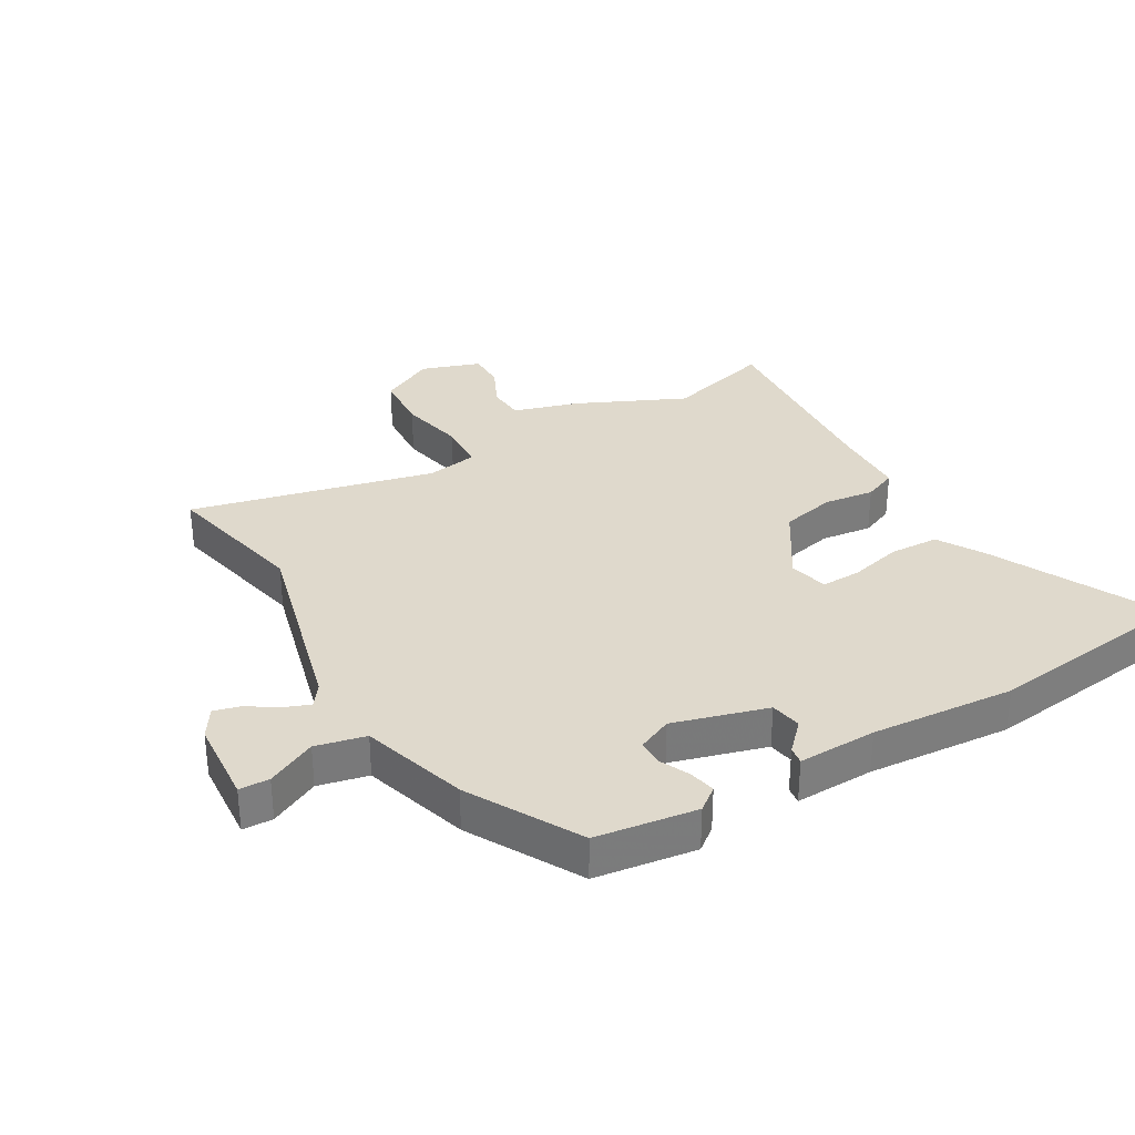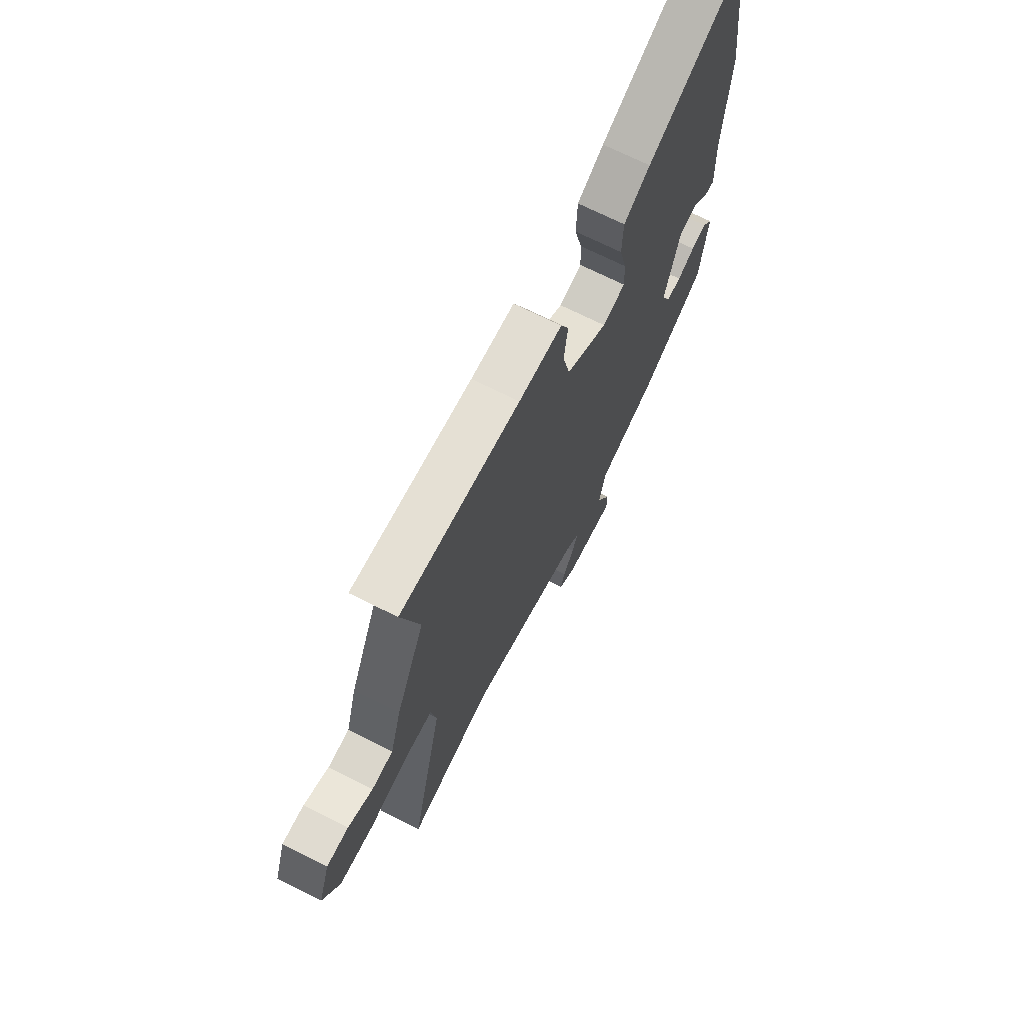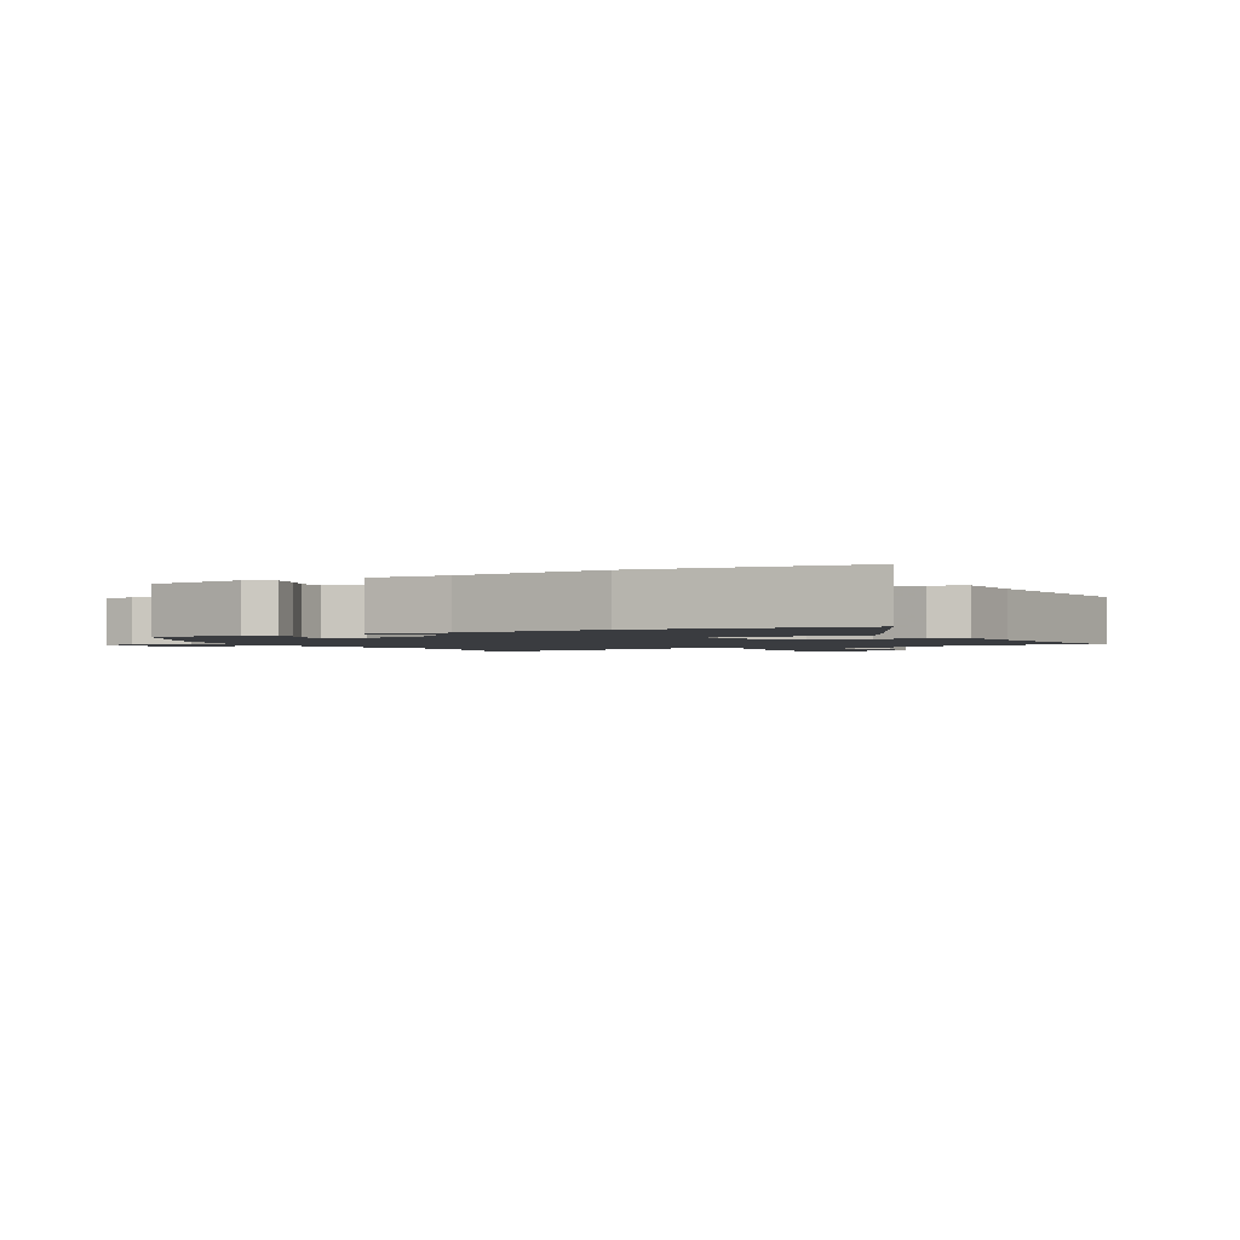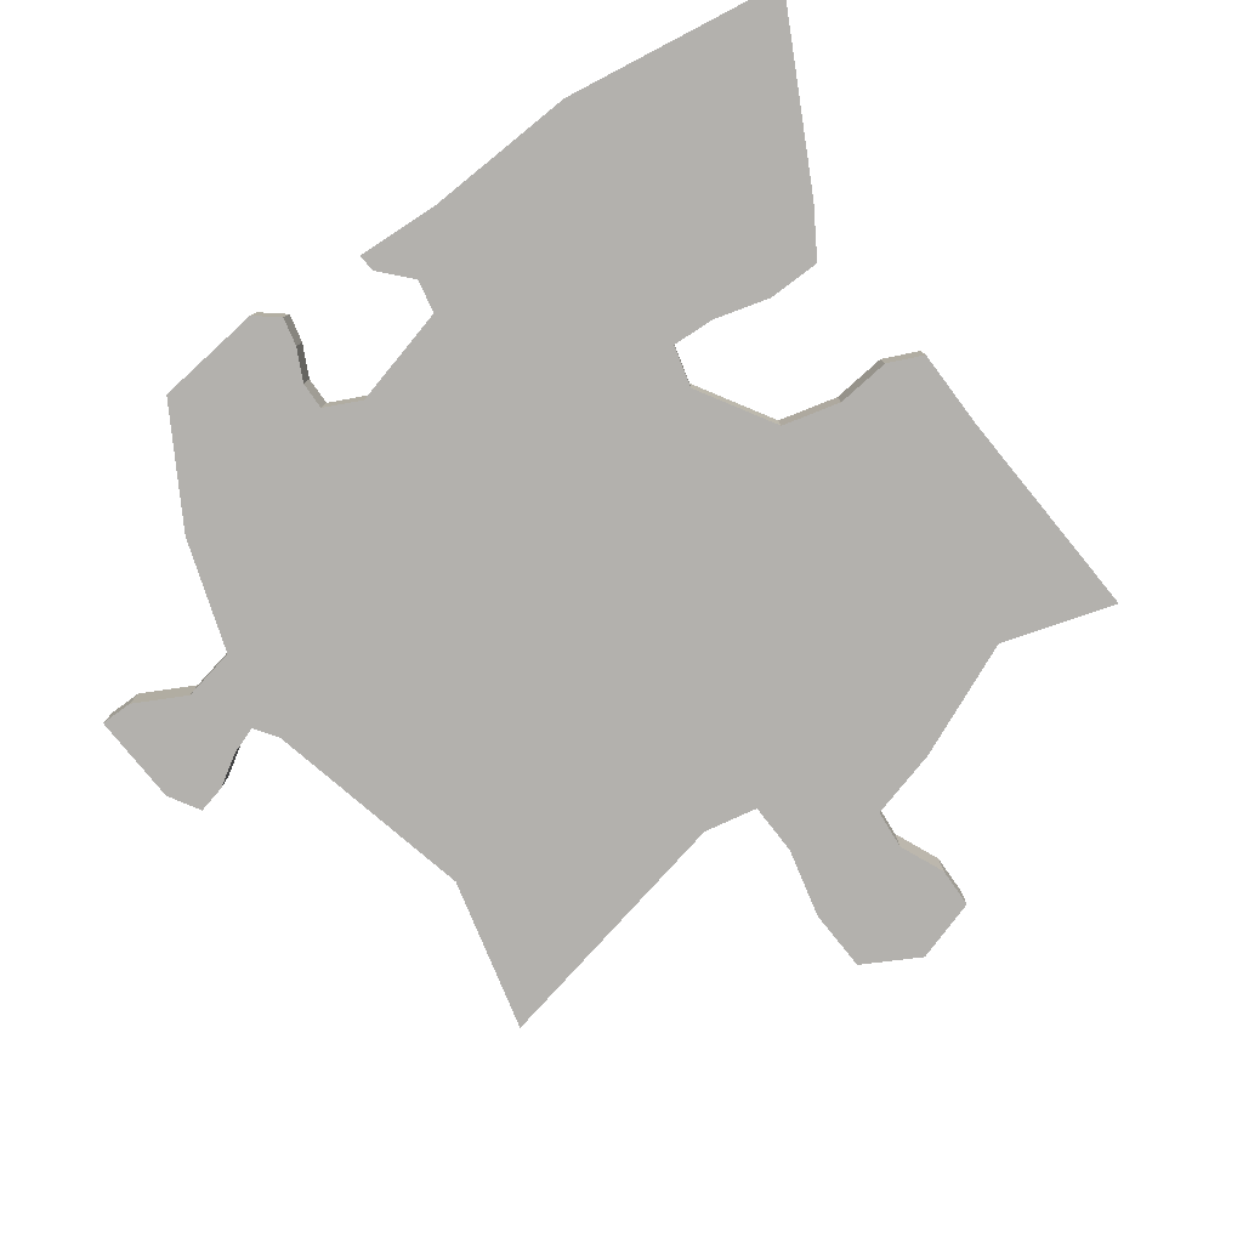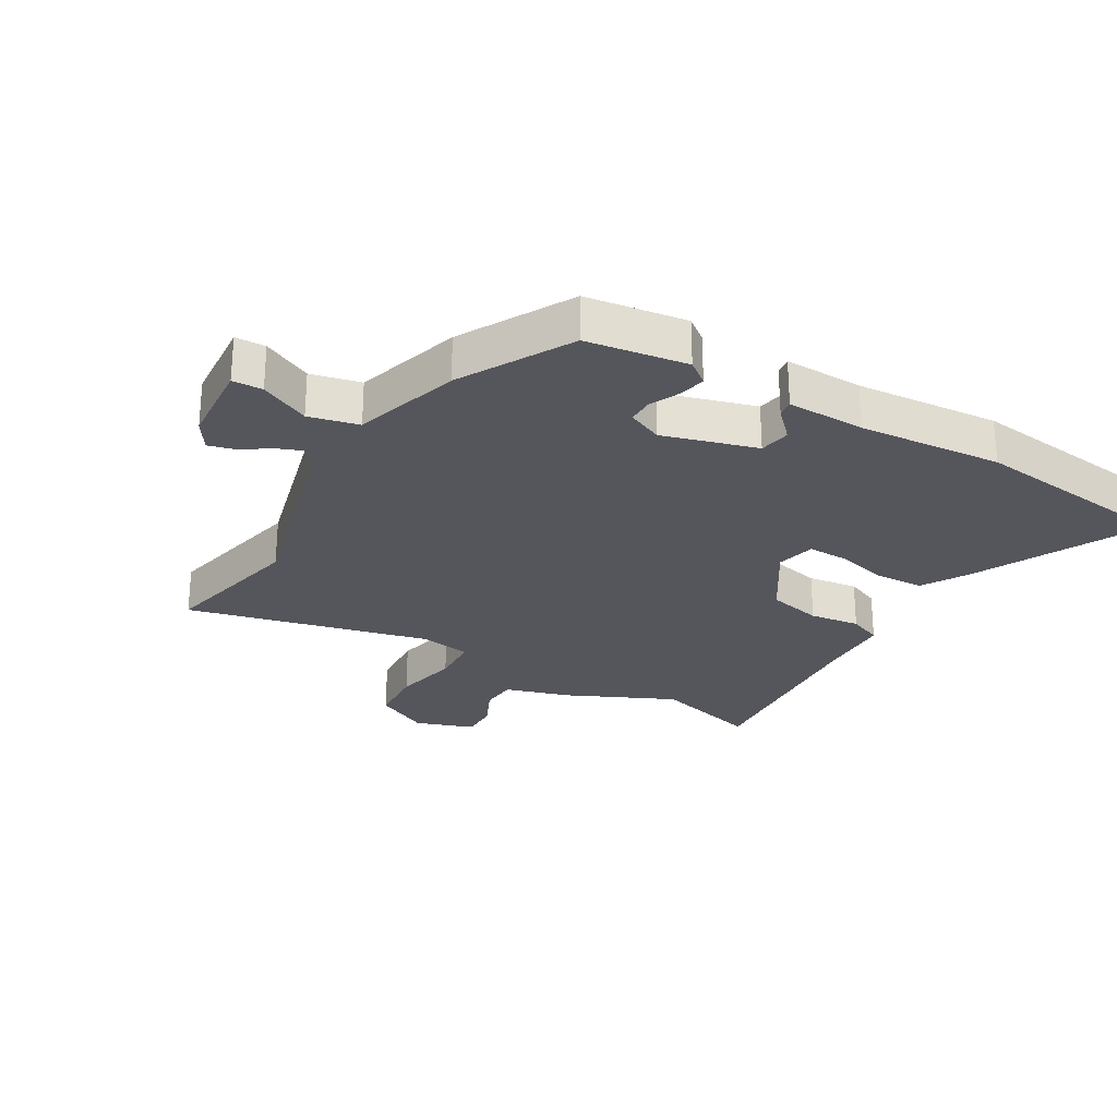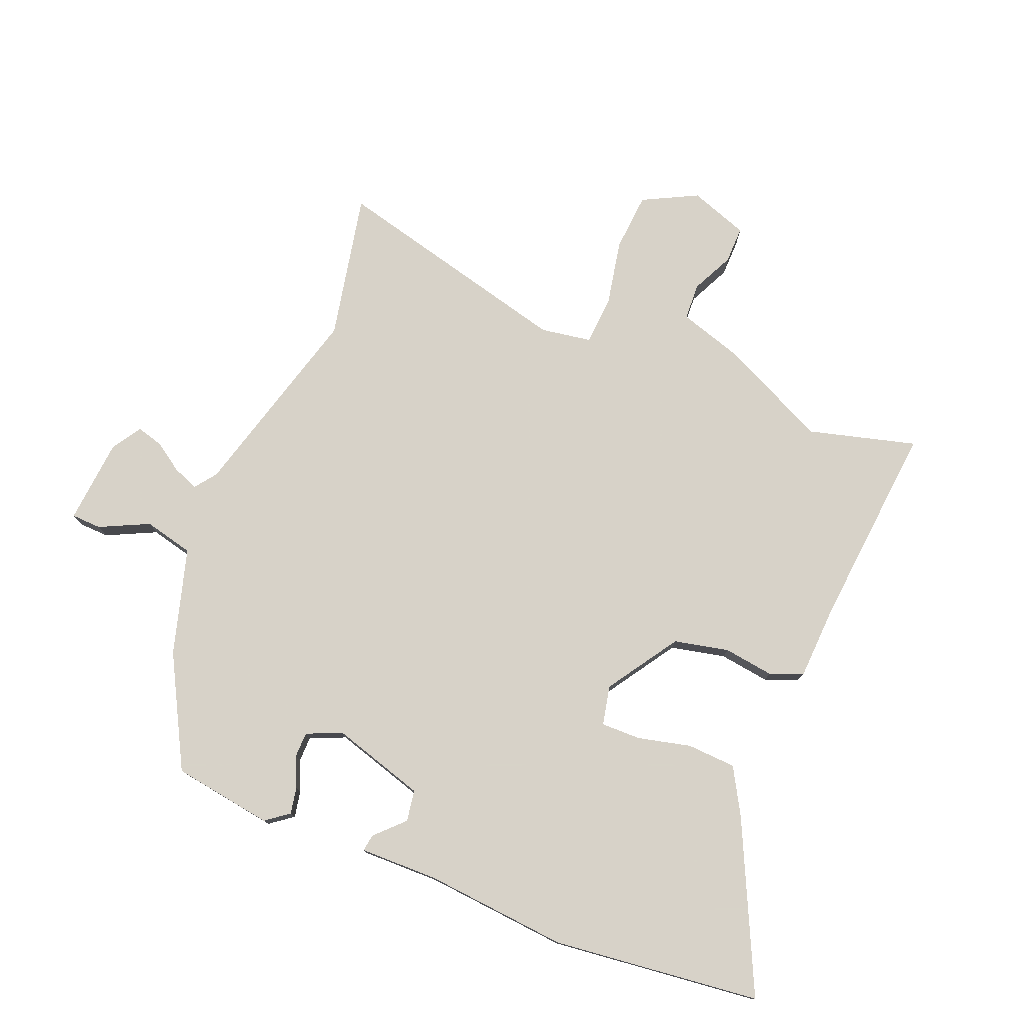
<metadata>
{"format":"obj","ext":"obj","renderer":"f3d","projection":"perspective","resolution":1024,"background":"white","views":[{"elev":32.3,"azim":-120.0,"up":"+Y"},{"elev":70.1,"azim":116.7,"up":"+Z"},{"elev":-1.8,"azim":-60.4,"up":"+Y"},{"elev":-79.3,"azim":-55.1,"up":"+Y"},{"elev":-26.3,"azim":-120.0,"up":"+Y"},{"elev":77.3,"azim":-67.0,"up":"+Y"}]}
</metadata>
<code>
v 0.55 0.07 -0.511
v 0.311 0.07 -0.458
v -0.012 0.07 -0.541
v -0.048 0.07 -0.567
v -0.032 0.07 -0.609
v -0.001 0.07 -0.657
v 0.01 0.07 -0.7
v -0.038 0.07 -0.73
v -0.178 0.07 -0.74
v -0.179 0.07 -0.691
v -0.139 0.07 -0.611
v -0.157 0.07 -0.53
v -0.33 0.07 -0.477
v -0.509 0.07 -0.377
v -0.531 0.07 -0.213
v -0.502 0.07 -0.176
v -0.459 0.07 -0.185
v -0.41 0.07 -0.208
v -0.368 0.07 -0.208
v -0.342 0.07 -0.151
v -0.385 0.07 0.002
v -0.436 0.07 0.011
v -0.482 0.07 -0.033
v -0.51 0.07 -0.037
v -0.506 0.07 0.091
v -0.523 0.07 0.325
v -0.479 0.07 0.664
v -0.207 0.07 0.53
v -0.133 0.07 0.486
v -0.13 0.07 0.406
v -0.152 0.07 0.32
v -0.154 0.07 0.255
v -0.09 0.07 0.24
v 0.028 0.07 0.315
v 0.049 0.07 0.404
v 0.039 0.07 0.486
v 0.062 0.07 0.54
v 0.184 0.07 0.544
v 0.52 0.07 0.57
v 0.47 0.07 0.395
v 0.55 0.07 0.219
v 0.581 0.07 0.113
v 0.641 0.07 0.109
v 0.71 0.07 0.141
v 0.771 0.07 0.141
v 0.803 0.07 0.045
v 0.756 0.07 -0.044
v 0.66 0.07 -0.05
v 0.553 0.07 -0.027
v 0.473 0.07 -0.031
v 0.458 0.07 -0.114
v 0.55 0 -0.511
v 0.311 0 -0.458
v -0.012 0 -0.541
v -0.048 0 -0.567
v -0.032 0 -0.609
v -0.001 0 -0.657
v 0.01 0 -0.7
v -0.038 0 -0.73
v -0.178 0 -0.74
v -0.179 0 -0.691
v -0.139 0 -0.611
v -0.157 0 -0.53
v -0.33 0 -0.477
v -0.509 0 -0.377
v -0.531 0 -0.213
v -0.502 0 -0.176
v -0.459 0 -0.185
v -0.41 0 -0.208
v -0.368 0 -0.208
v -0.342 0 -0.151
v -0.385 0 0.002
v -0.436 0 0.011
v -0.482 0 -0.033
v -0.51 0 -0.037
v -0.506 0 0.091
v -0.523 0 0.325
v -0.479 0 0.664
v -0.207 0 0.53
v -0.133 0 0.486
v -0.13 0 0.406
v -0.152 0 0.32
v -0.154 0 0.255
v -0.09 0 0.24
v 0.028 0 0.315
v 0.049 0 0.404
v 0.039 0 0.486
v 0.062 0 0.54
v 0.184 0 0.544
v 0.52 0 0.57
v 0.47 0 0.395
v 0.55 0 0.219
v 0.581 0 0.113
v 0.641 0 0.109
v 0.71 0 0.141
v 0.771 0 0.141
v 0.803 0 0.045
v 0.756 0 -0.044
v 0.66 0 -0.05
v 0.553 0 -0.027
v 0.473 0 -0.031
v 0.458 0 -0.114
f 47 48 49
f 46 47 49
f 45 46 49
f 44 45 49
f 43 44 49
f 42 43 49 50
f 40 41 42 50
f 38 39 40
f 40 50 51
f 38 40 51
f 37 38 51
f 36 37 51
f 35 36 51
f 29 30 31
f 28 29 31
f 27 28 31
f 26 27 31
f 25 26 31
f 24 25 31
f 23 24 31
f 22 23 31
f 21 22 31 32
f 20 21 32 33
f 16 17 18
f 15 16 18
f 14 15 18
f 13 14 18
f 12 13 18
f 12 18 19
f 9 10 11
f 8 9 11
f 7 8 11
f 6 7 11
f 5 6 11
f 4 5 11 12
f 20 33 34
f 19 20 34
f 12 19 34
f 4 12 34
f 3 4 34
f 34 35 51
f 3 34 51
f 2 3 51
f 1 2 51
f 100 99 98
f 100 98 97
f 100 97 96
f 100 96 95
f 100 95 94
f 101 100 94 93
f 101 93 92 91
f 91 90 89
f 102 101 91
f 102 91 89
f 102 89 88
f 102 88 87
f 102 87 86
f 82 81 80
f 82 80 79
f 82 79 78
f 82 78 77
f 82 77 76
f 82 76 75
f 82 75 74
f 82 74 73
f 83 82 73 72
f 84 83 72 71
f 69 68 67
f 69 67 66
f 69 66 65
f 69 65 64
f 69 64 63
f 70 69 63
f 62 61 60
f 62 60 59
f 62 59 58
f 62 58 57
f 62 57 56
f 63 62 56 55
f 85 84 71
f 85 71 70
f 85 70 63
f 85 63 55
f 85 55 54
f 102 86 85
f 102 85 54
f 102 54 53
f 102 53 52
f 1 52 53 2
f 2 53 54 3
f 3 54 55 4
f 4 55 56 5
f 5 56 57 6
f 6 57 58 7
f 7 58 59 8
f 8 59 60 9
f 9 60 61 10
f 10 61 62 11
f 11 62 63 12
f 12 63 64 13
f 13 64 65 14
f 14 65 66 15
f 15 66 67 16
f 16 67 68 17
f 17 68 69 18
f 18 69 70 19
f 19 70 71 20
f 20 71 72 21
f 21 72 73 22
f 22 73 74 23
f 23 74 75 24
f 24 75 76 25
f 25 76 77 26
f 26 77 78 27
f 27 78 79 28
f 28 79 80 29
f 29 80 81 30
f 30 81 82 31
f 31 82 83 32
f 32 83 84 33
f 33 84 85 34
f 34 85 86 35
f 35 86 87 36
f 36 87 88 37
f 37 88 89 38
f 38 89 90 39
f 39 90 91 40
f 40 91 92 41
f 41 92 93 42
f 42 93 94 43
f 43 94 95 44
f 44 95 96 45
f 45 96 97 46
f 46 97 98 47
f 47 98 99 48
f 48 99 100 49
f 49 100 101 50
f 50 101 102 51
f 51 102 52 1

</code>
